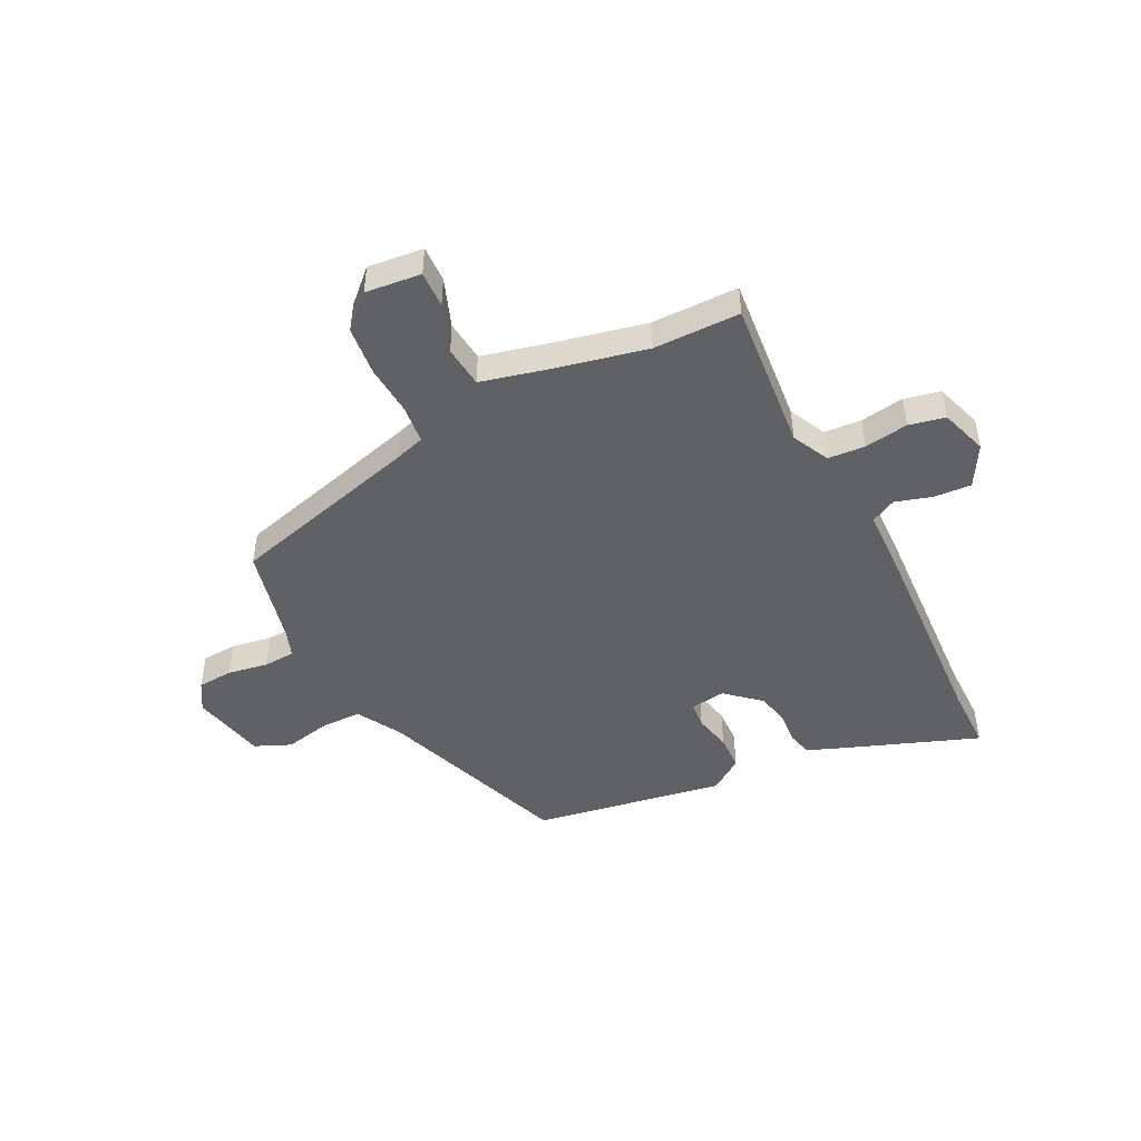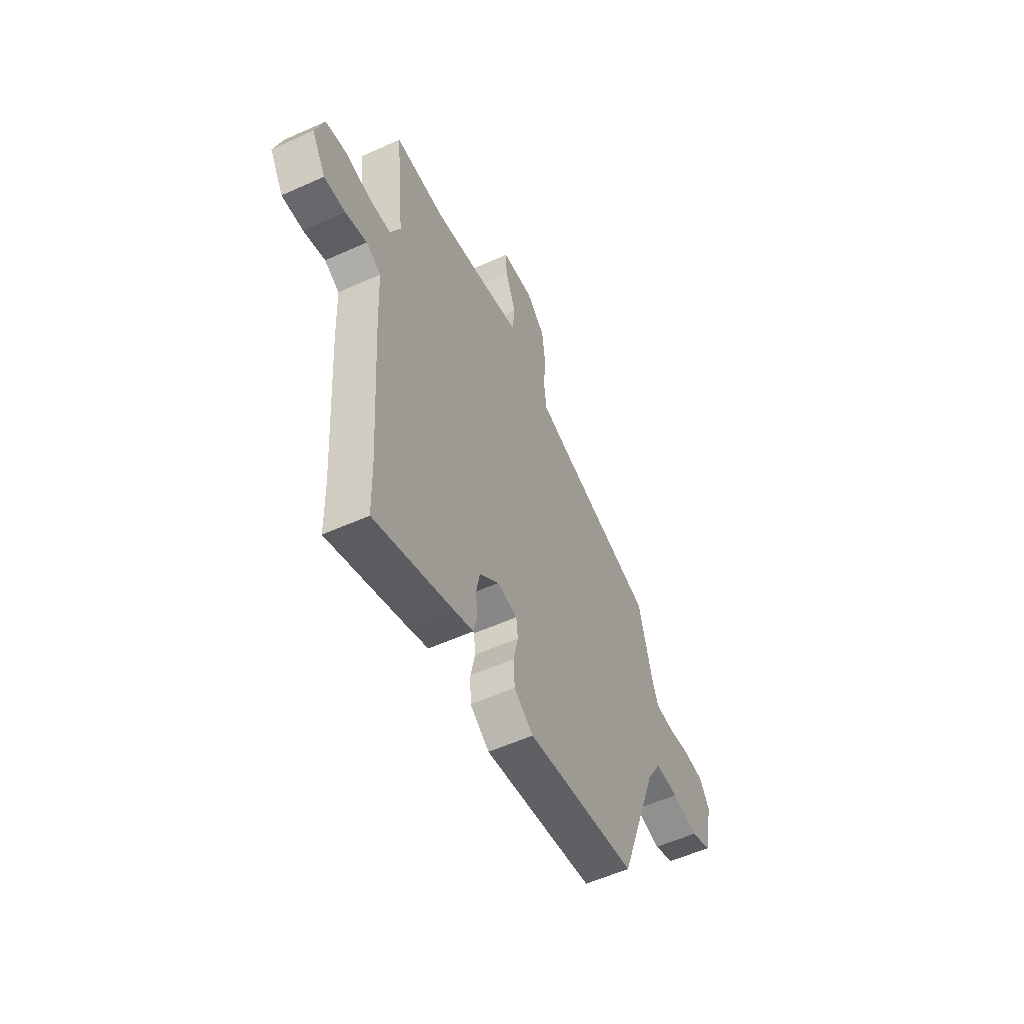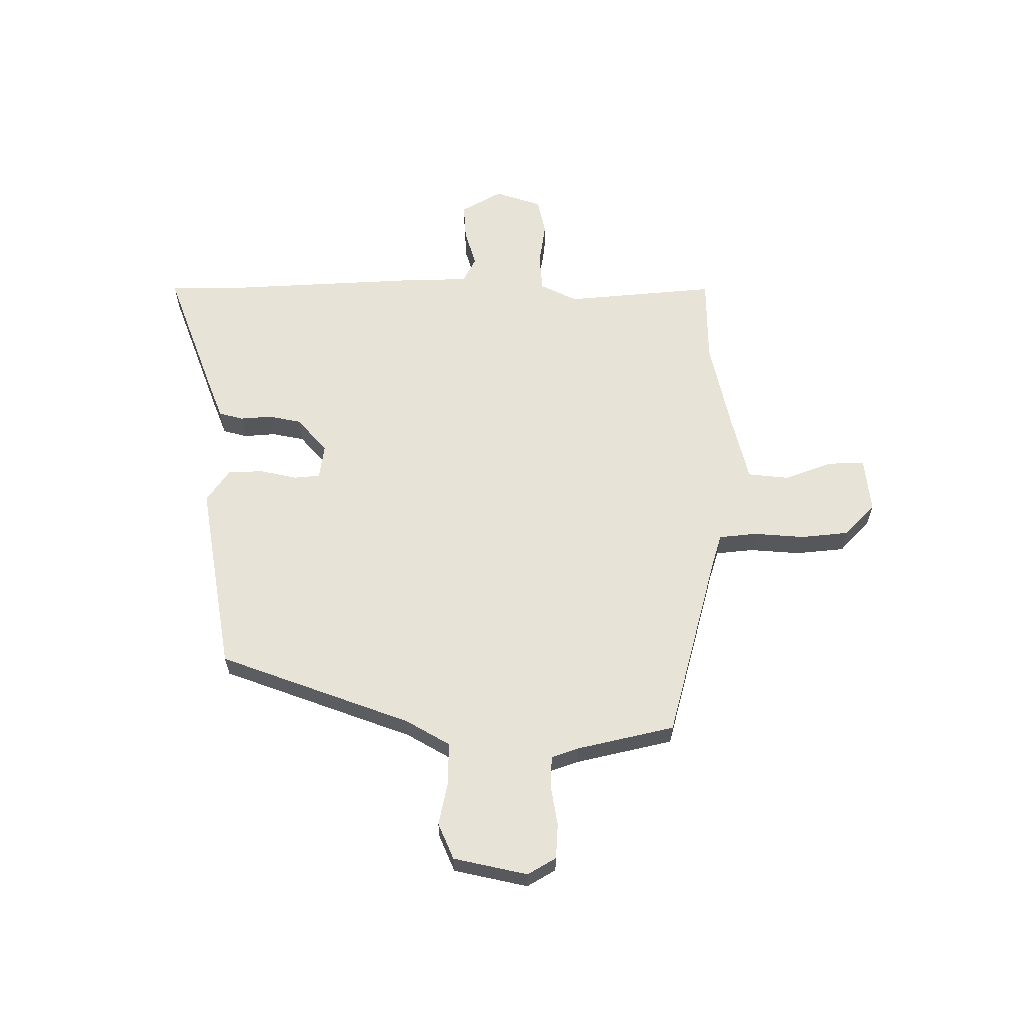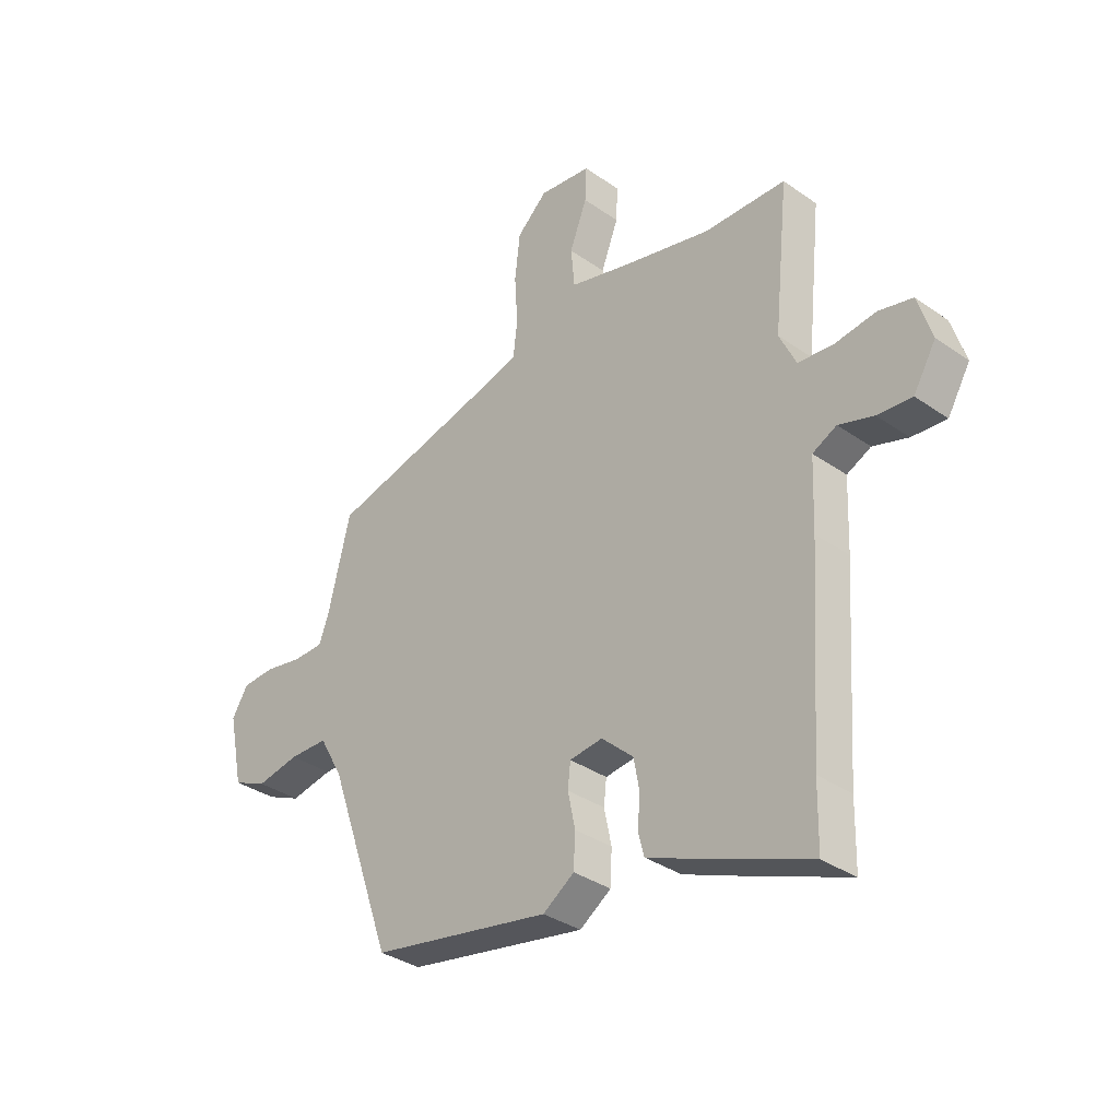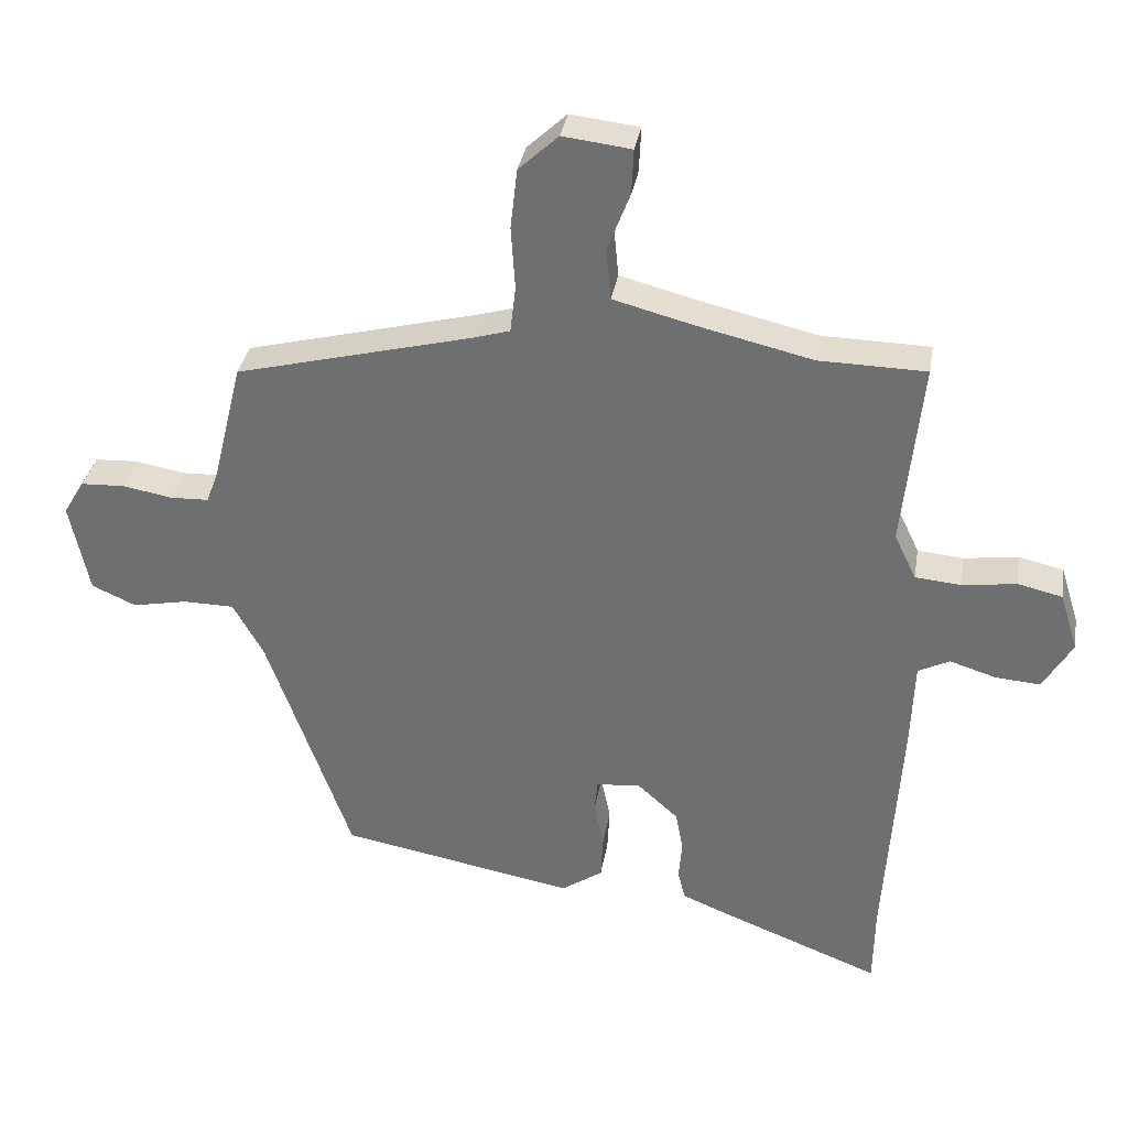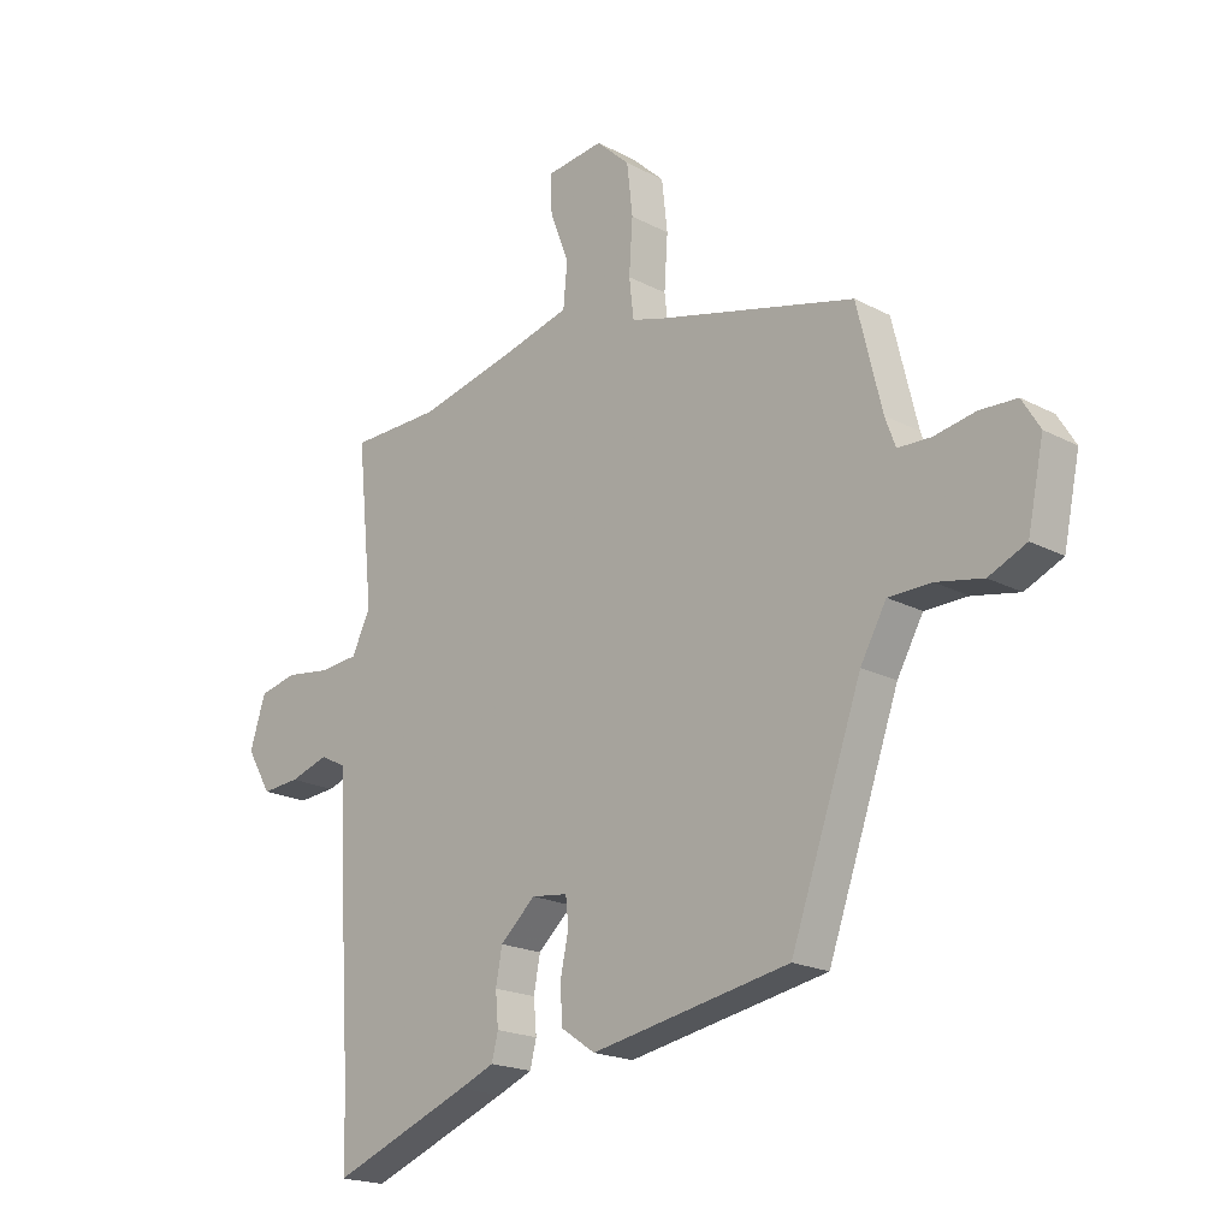
<metadata>
{"format":"obj","ext":"obj","renderer":"f3d","projection":"perspective","resolution":1024,"background":"white","views":[{"elev":-47.3,"azim":27.4,"up":"+Y"},{"elev":-56.2,"azim":115.3,"up":"+Z"},{"elev":62.0,"azim":-89.4,"up":"+Y"},{"elev":-34.2,"azim":46.6,"up":"+Z"},{"elev":34.1,"azim":9.5,"up":"+Z"},{"elev":-19.4,"azim":-134.6,"up":"+Z"}]}
</metadata>
<code>
v 0.352 0.07 0.503
v 0.508 0.07 0.5
v 0.48 0.07 0.227
v 0.512 0.07 0.16
v 0.579 0.07 0.154
v 0.658 0.07 0.165
v 0.723 0.07 0.15
v 0.75 0.07 0.065
v 0.707 0.07 -0.008
v 0.641 0.07 -0.003
v 0.574 0.07 0.018
v 0.528 0.07 -0.005
v 0.523 0.07 -0.135
v 0.5 0.07 -0.49
v 0.498 0.07 -0.608
v 0.256 0.07 -0.514
v 0.195 0.07 -0.489
v 0.184 0.07 -0.445
v 0.189 0.07 -0.388
v 0.178 0.07 -0.329
v 0.117 0.07 -0.274
v 0.054 0.07 -0.282
v 0.049 0.07 -0.329
v 0.063 0.07 -0.396
v 0.06 0.07 -0.46
v 0 0.07 -0.501
v -0.344 0.07 -0.438
v -0.467 0.07 -0.09
v -0.512 0.07 -0.01
v -0.586 0.07 -0.009
v -0.667 0.07 -0.025
v -0.732 0.07 0.004
v -0.76 0.07 0.138
v -0.729 0.07 0.189
v -0.665 0.07 0.192
v -0.593 0.07 0.179
v -0.536 0.07 0.181
v -0.518 0.07 0.23
v -0.475 0.07 0.406
v -0.129 0.07 0.494
v -0.075 0.07 0.51
v -0.067 0.07 0.578
v -0.073 0.07 0.67
v -0.063 0.07 0.758
v -0.005 0.07 0.812
v 0.095 0.07 0.8
v 0.092 0.07 0.734
v 0.059 0.07 0.648
v 0.066 0.07 0.573
v 0.185 0.07 0.542
v 0.352 0 0.503
v 0.508 0 0.5
v 0.48 0 0.227
v 0.512 0 0.16
v 0.579 0 0.154
v 0.658 0 0.165
v 0.723 0 0.15
v 0.75 0 0.065
v 0.707 0 -0.008
v 0.641 0 -0.003
v 0.574 0 0.018
v 0.528 0 -0.005
v 0.523 0 -0.135
v 0.5 0 -0.49
v 0.498 0 -0.608
v 0.256 0 -0.514
v 0.195 0 -0.489
v 0.184 0 -0.445
v 0.189 0 -0.388
v 0.178 0 -0.329
v 0.117 0 -0.274
v 0.054 0 -0.282
v 0.049 0 -0.329
v 0.063 0 -0.396
v 0.06 0 -0.46
v 0 0 -0.501
v -0.344 0 -0.438
v -0.467 0 -0.09
v -0.512 0 -0.01
v -0.586 0 -0.009
v -0.667 0 -0.025
v -0.732 0 0.004
v -0.76 0 0.138
v -0.729 0 0.189
v -0.665 0 0.192
v -0.593 0 0.179
v -0.536 0 0.181
v -0.518 0 0.23
v -0.475 0 0.406
v -0.129 0 0.494
v -0.075 0 0.51
v -0.067 0 0.578
v -0.073 0 0.67
v -0.063 0 0.758
v -0.005 0 0.812
v 0.095 0 0.8
v 0.092 0 0.734
v 0.059 0 0.648
v 0.066 0 0.573
v 0.185 0 0.542
f 45 46 47 48
f 45 48 49
f 42 43 44 45
f 41 42 45 49
f 38 39 40
f 37 38 40 41
f 33 34 35 36
f 33 36 37
f 30 31 32 33
f 29 30 33 37
f 28 29 37 41
f 23 24 25 26
f 22 23 26 27
f 16 17 18 19
f 14 15 16 19
f 12 13 14 19
f 12 19 20
f 8 9 10 11
f 6 7 8 11
f 5 6 11 12
f 4 5 12 20
f 1 2 3
f 50 1 3
f 22 27 28 41
f 21 22 41 49
f 20 21 49 50
f 3 4 20 50
f 98 97 96 95
f 99 98 95
f 95 94 93 92
f 99 95 92 91
f 90 89 88
f 91 90 88 87
f 86 85 84 83
f 87 86 83
f 83 82 81 80
f 87 83 80 79
f 91 87 79 78
f 76 75 74 73
f 77 76 73 72
f 69 68 67 66
f 69 66 65 64
f 69 64 63 62
f 70 69 62
f 61 60 59 58
f 61 58 57 56
f 62 61 56 55
f 70 62 55 54
f 53 52 51
f 53 51 100
f 91 78 77 72
f 99 91 72 71
f 100 99 71 70
f 100 70 54 53
f 1 51 52 2
f 2 52 53 3
f 3 53 54 4
f 4 54 55 5
f 5 55 56 6
f 6 56 57 7
f 7 57 58 8
f 8 58 59 9
f 9 59 60 10
f 10 60 61 11
f 11 61 62 12
f 12 62 63 13
f 13 63 64 14
f 14 64 65 15
f 15 65 66 16
f 16 66 67 17
f 17 67 68 18
f 18 68 69 19
f 19 69 70 20
f 20 70 71 21
f 21 71 72 22
f 22 72 73 23
f 23 73 74 24
f 24 74 75 25
f 25 75 76 26
f 26 76 77 27
f 27 77 78 28
f 28 78 79 29
f 29 79 80 30
f 30 80 81 31
f 31 81 82 32
f 32 82 83 33
f 33 83 84 34
f 34 84 85 35
f 35 85 86 36
f 36 86 87 37
f 37 87 88 38
f 38 88 89 39
f 39 89 90 40
f 40 90 91 41
f 41 91 92 42
f 42 92 93 43
f 43 93 94 44
f 44 94 95 45
f 45 95 96 46
f 46 96 97 47
f 47 97 98 48
f 48 98 99 49
f 49 99 100 50
f 50 100 51 1

</code>
